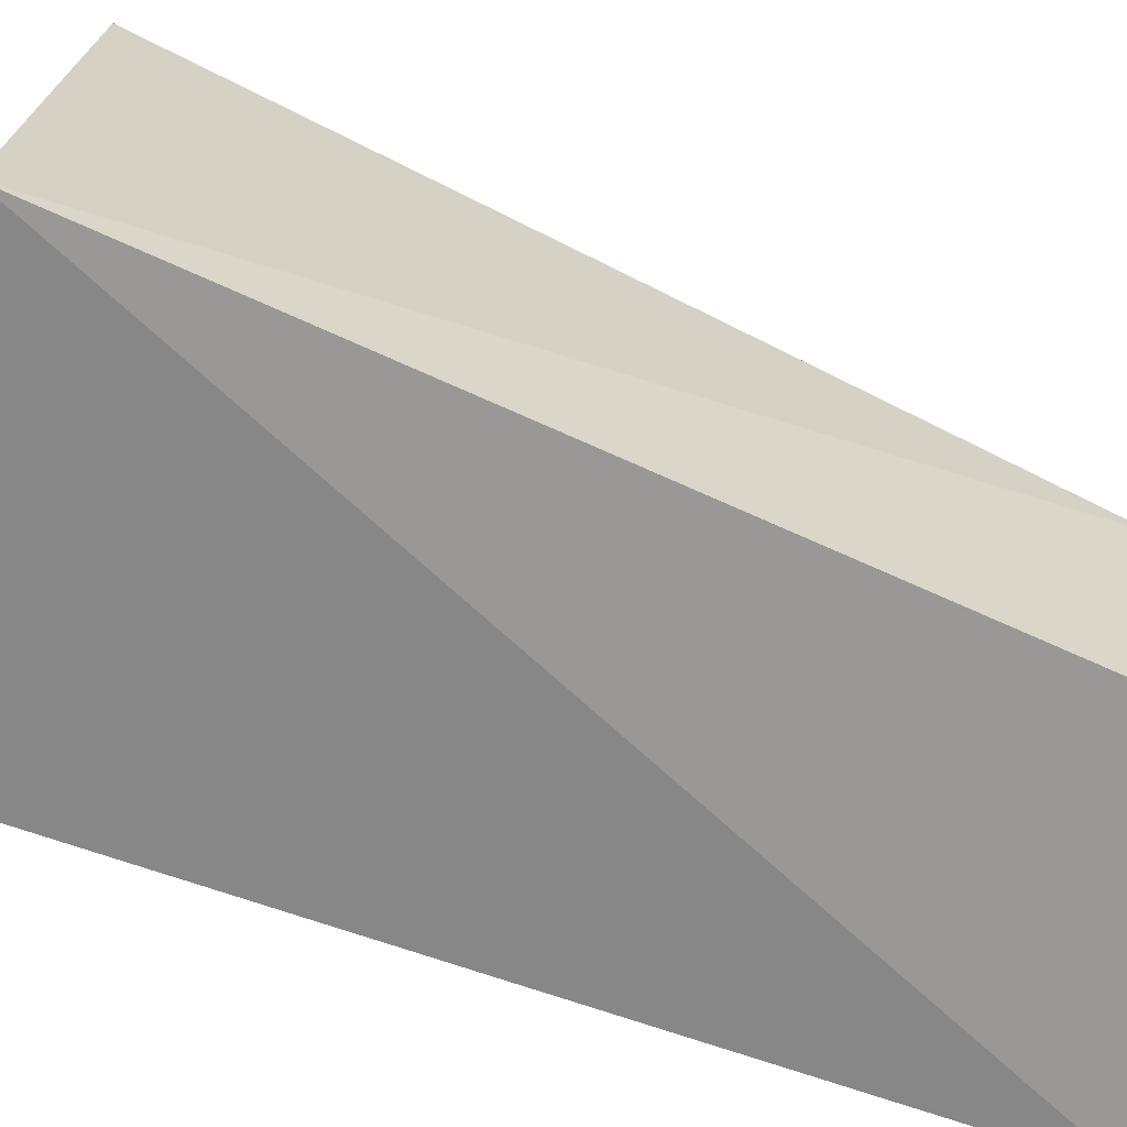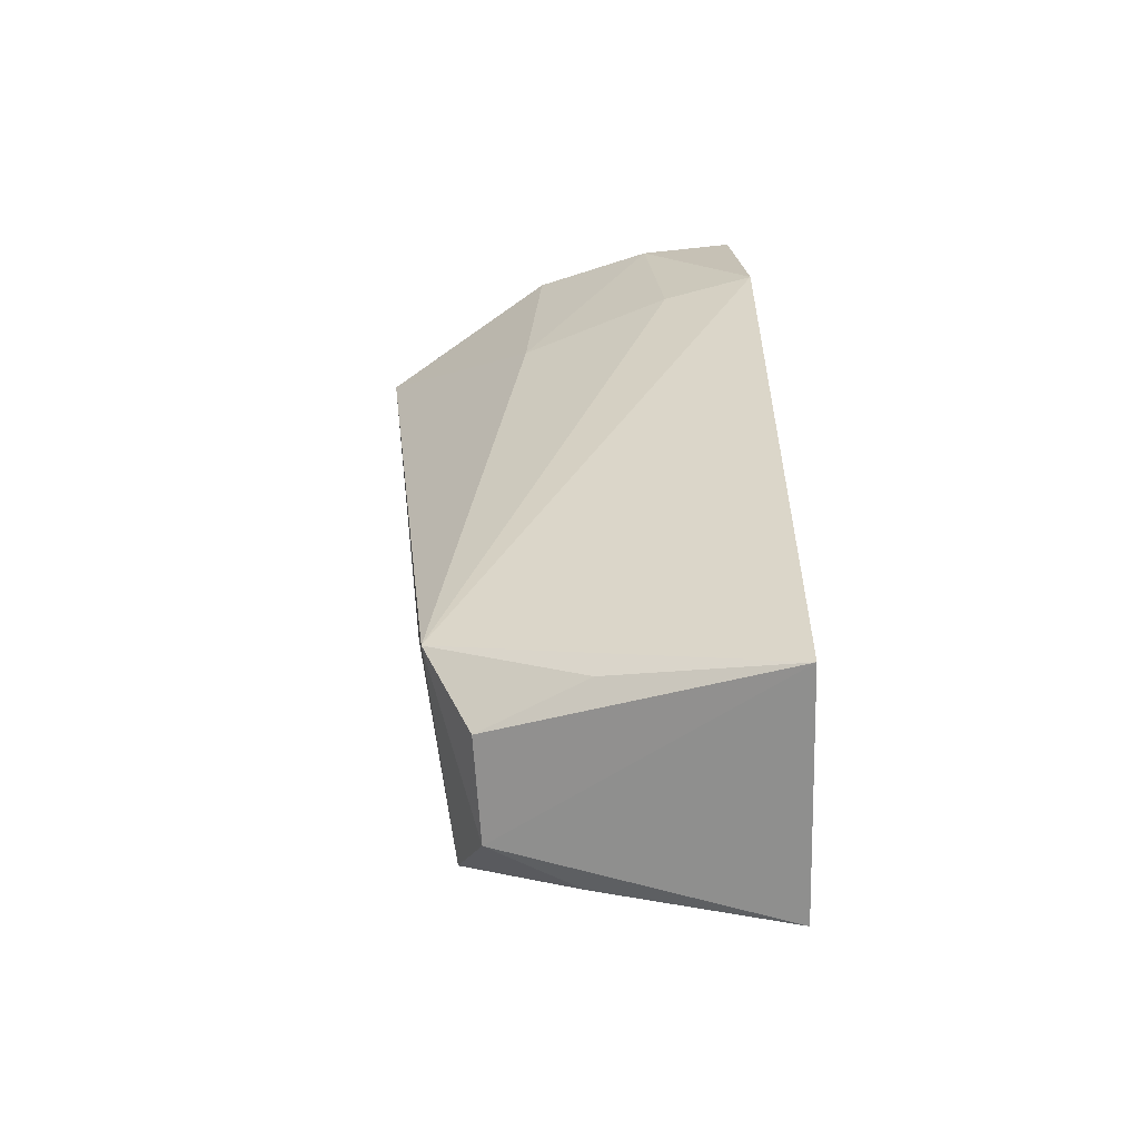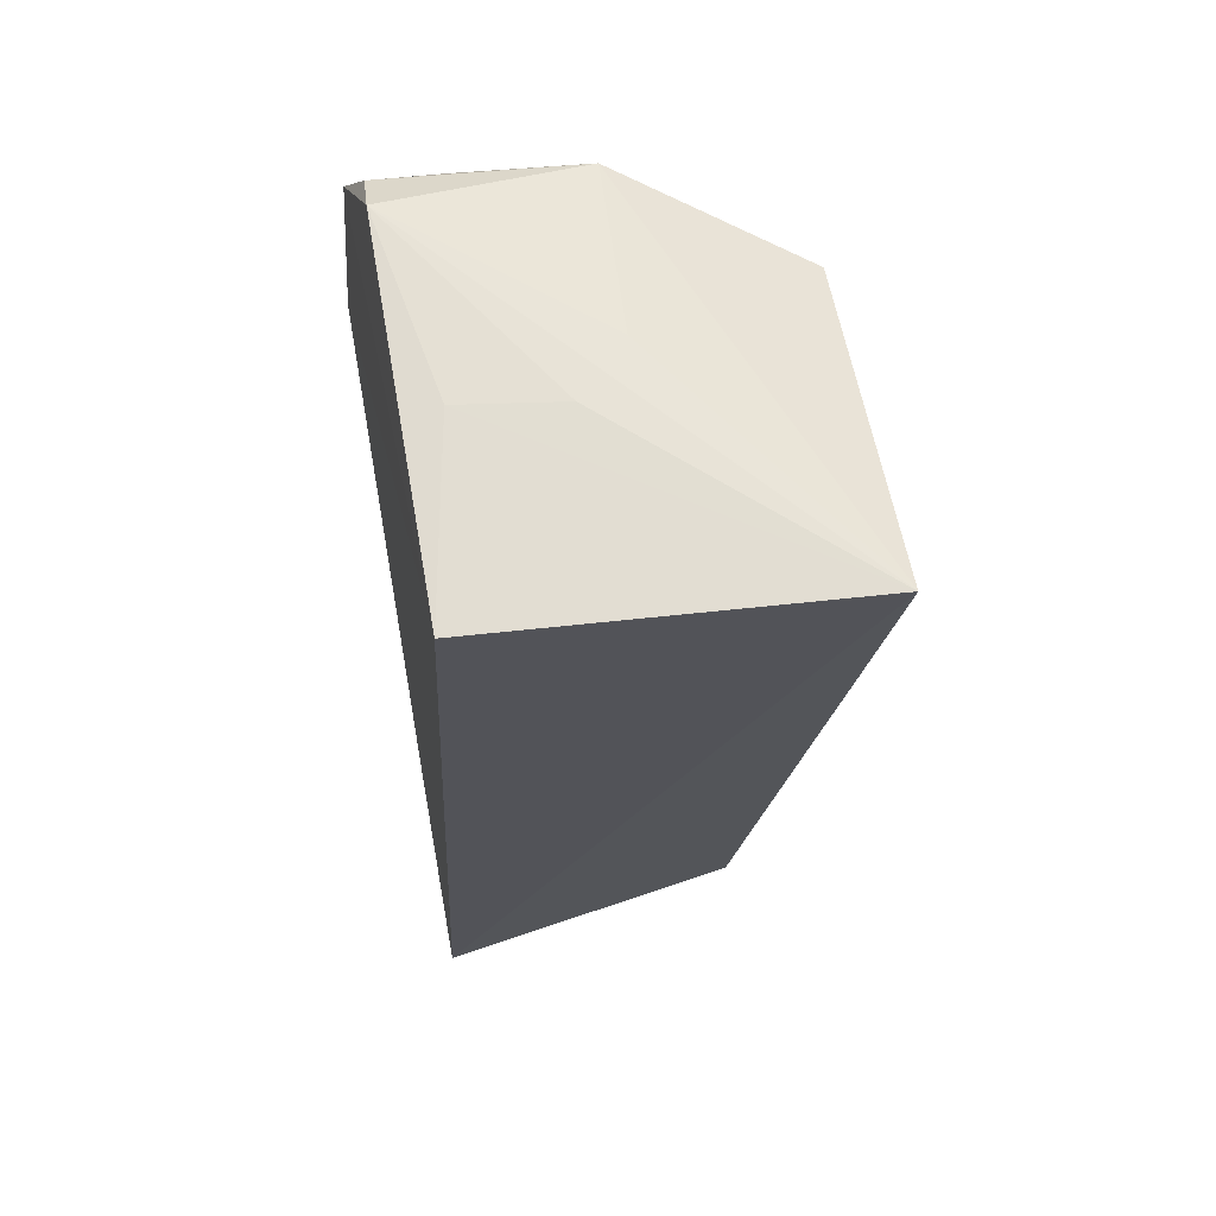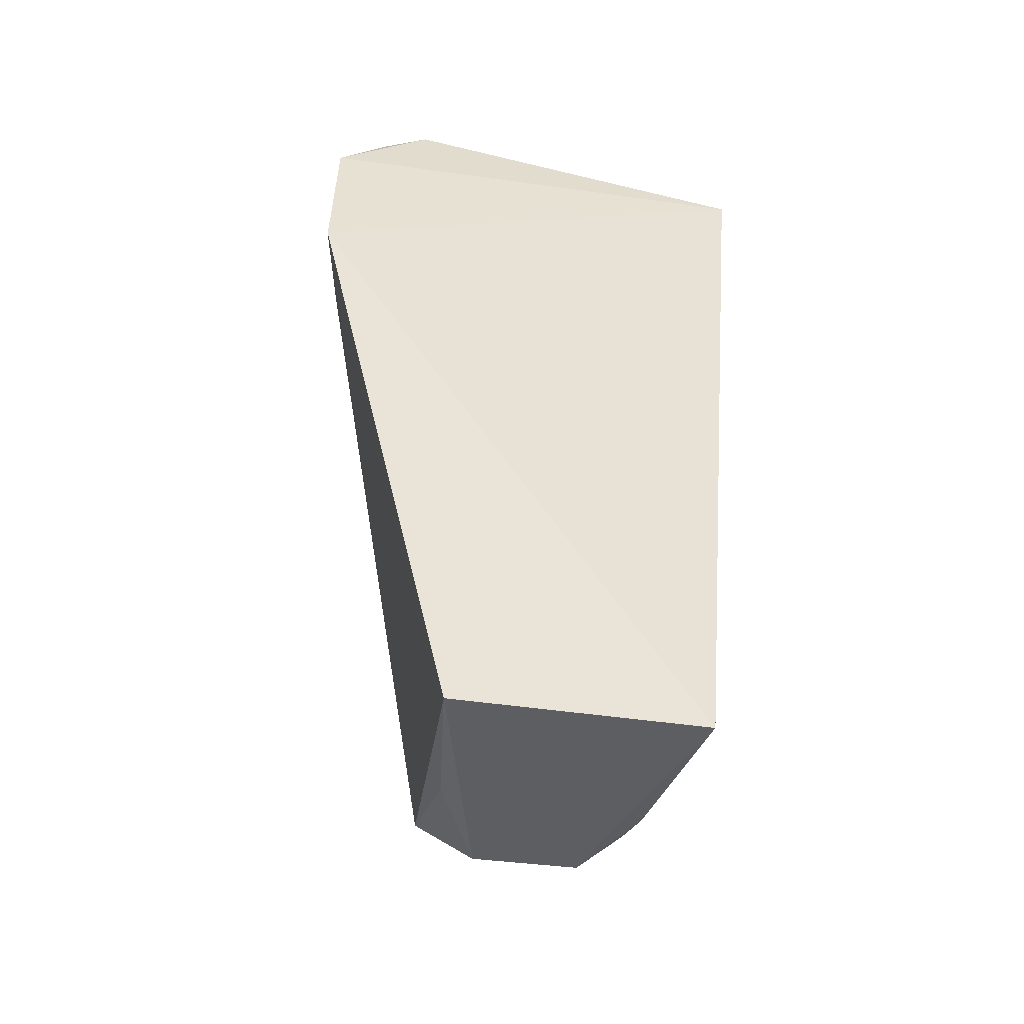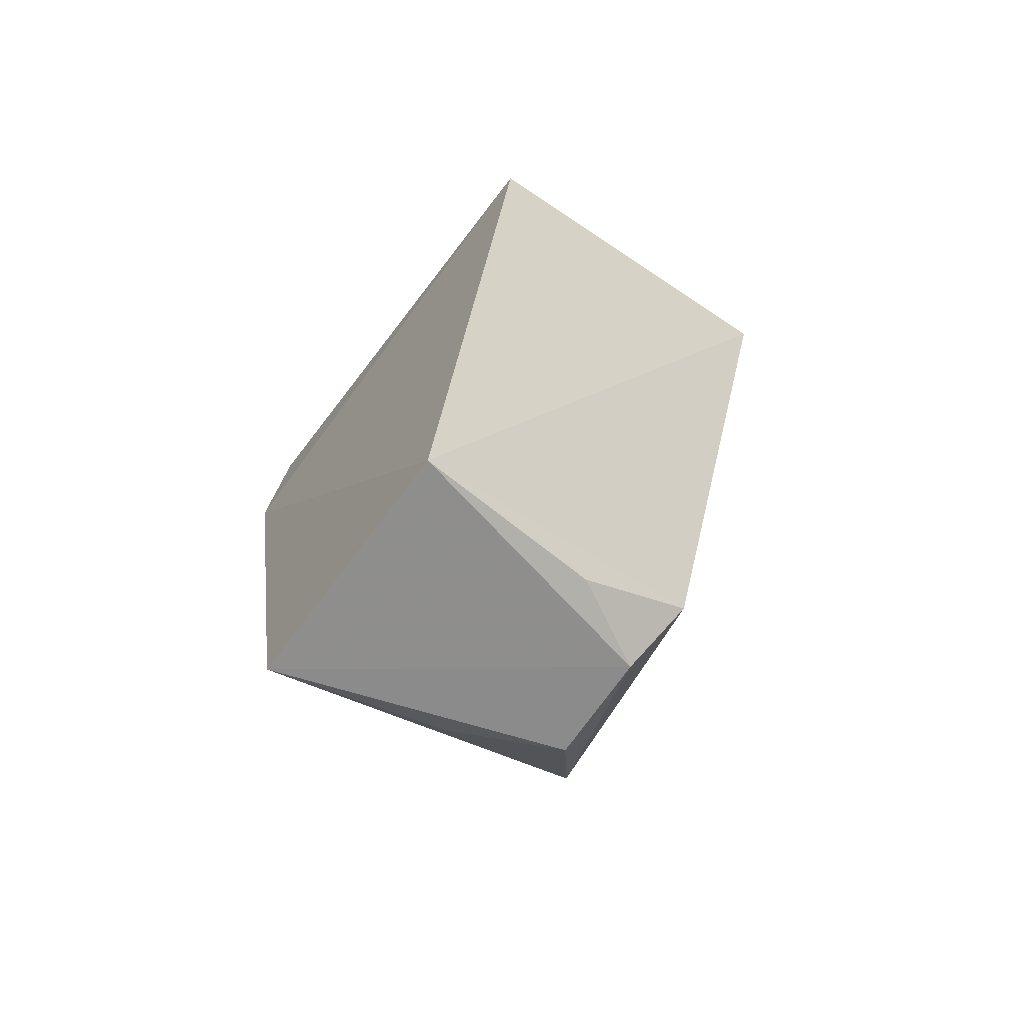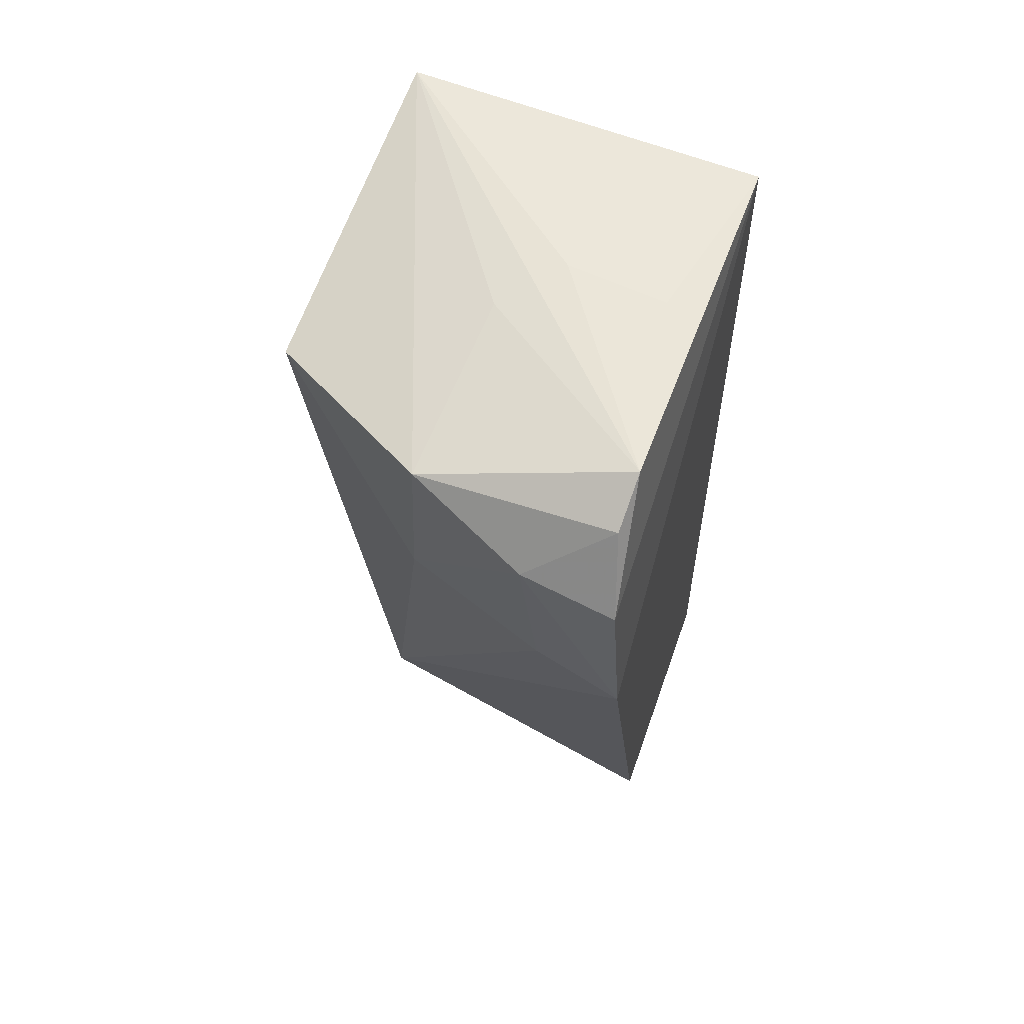
<metadata>
{"format":"obj","ext":"obj","renderer":"f3d","projection":"perspective","resolution":1024,"background":"white","views":[{"elev":-67.0,"azim":-111.0,"up":"+Z"},{"elev":-68.1,"azim":1.3,"up":"+Y"},{"elev":60.6,"azim":169.4,"up":"+Y"},{"elev":-46.2,"azim":78.6,"up":"+Y"},{"elev":-67.5,"azim":143.4,"up":"+Y"},{"elev":63.4,"azim":19.6,"up":"+Y"}]}
</metadata>
<code>
v 0.01368 0.007068 0.01848
v 0.01392 -0.005975 0.01623
v 0.01351 0.007766 0.01101
v 0.007773 0.007549 0.01071
v 0.008834 -0.004348 0.01585
v 0.01392 -0.005865 0.01233
v 0.01345 0.008534 0.01689
v 0.01388 0.004381 0.01856
v 0.007645 0.007064 0.01597
v 0.009185 -0.004341 0.01249
v 0.009591 -0.005356 0.01336
v 0.01293 0.008196 0.01394
v 0.01035 0.007809 0.01763
v 0.009519 -0.00537 0.01501
v 0.01095 -0.005335 0.01264
v 0.01134 0.008118 0.01375
v 0.01052 0.008012 0.01469
v 0.01341 0.008092 0.01766
v 0.01221 0.007206 0.01832
v 0.01011 0.004297 0.01736
v 0.01113 -0.005345 0.0158
v 0.01246 0.004374 0.01822
f 6 4 3
f 7 1 3
f 8 5 2
f 8 2 6
f 8 6 3
f 8 3 1
f 9 4 5
f 10 5 4
f 10 4 6
f 11 6 2
f 11 5 10
f 12 7 3
f 12 3 4
f 13 4 9
f 14 11 2
f 14 5 11
f 15 11 10
f 15 10 6
f 15 6 11
f 16 12 4
f 16 4 7
f 16 7 12
f 17 13 7
f 17 7 4
f 17 4 13
f 18 1 7
f 18 7 13
f 19 8 1
f 19 18 13
f 19 1 18
f 20 13 9
f 20 9 5
f 20 19 13
f 21 14 2
f 21 2 5
f 21 5 14
f 22 20 5
f 22 5 8
f 22 8 19
f 22 19 20

</code>
